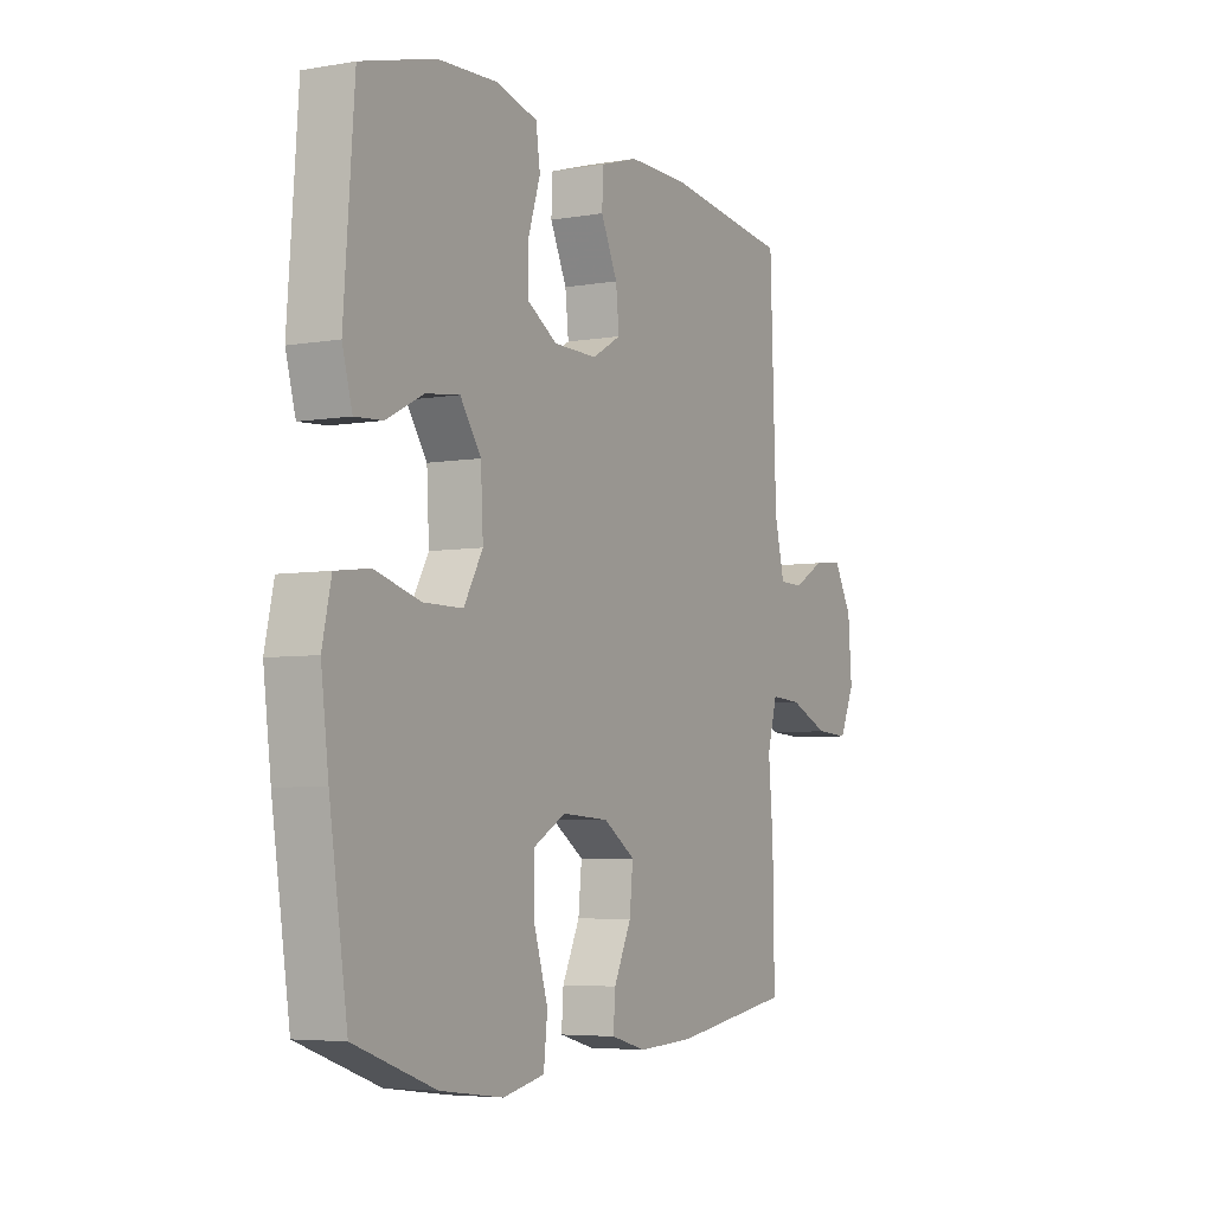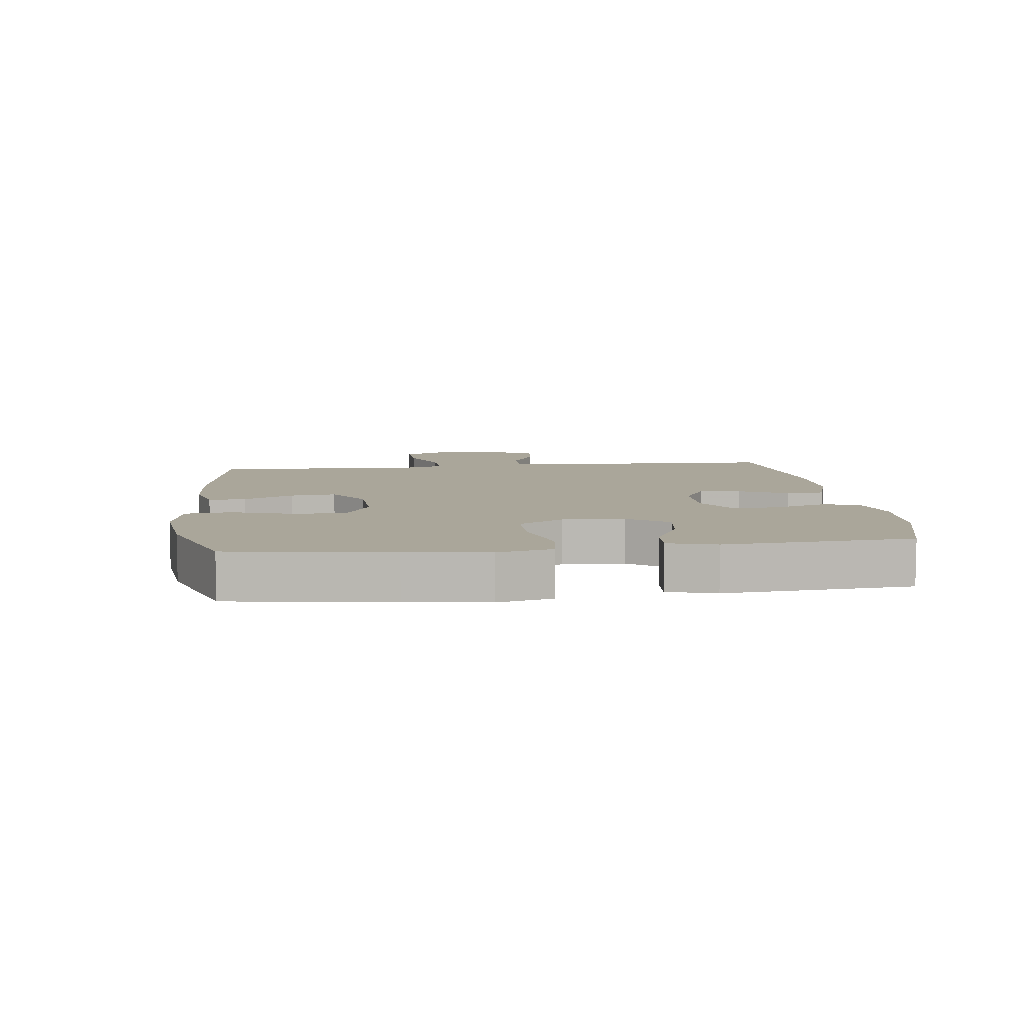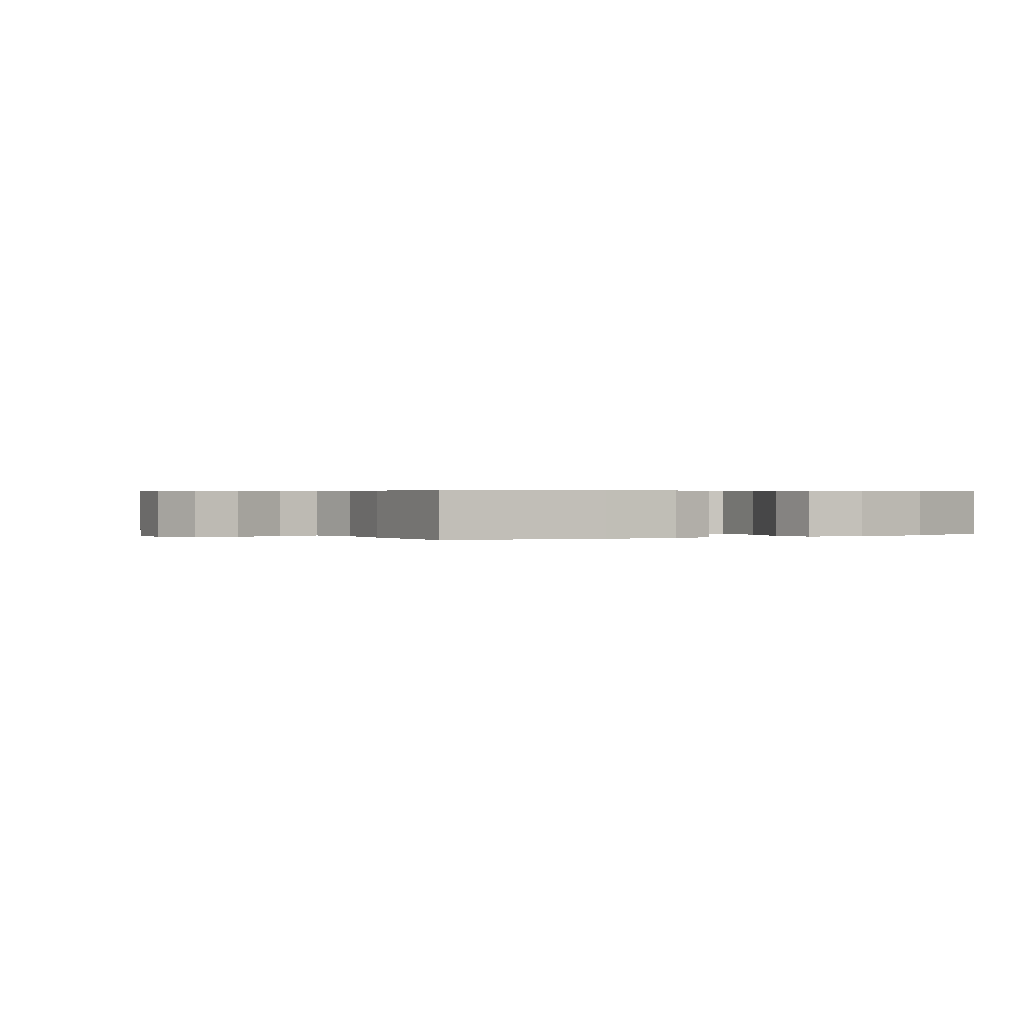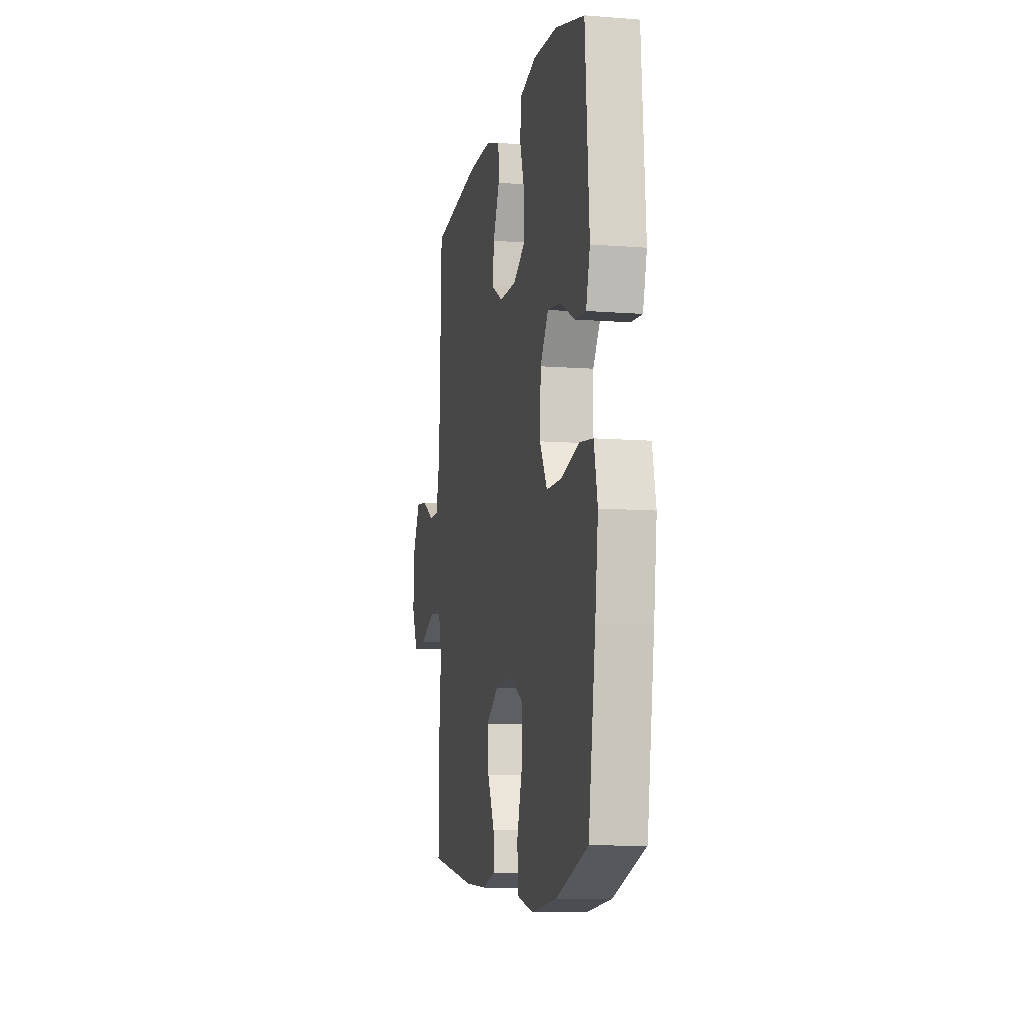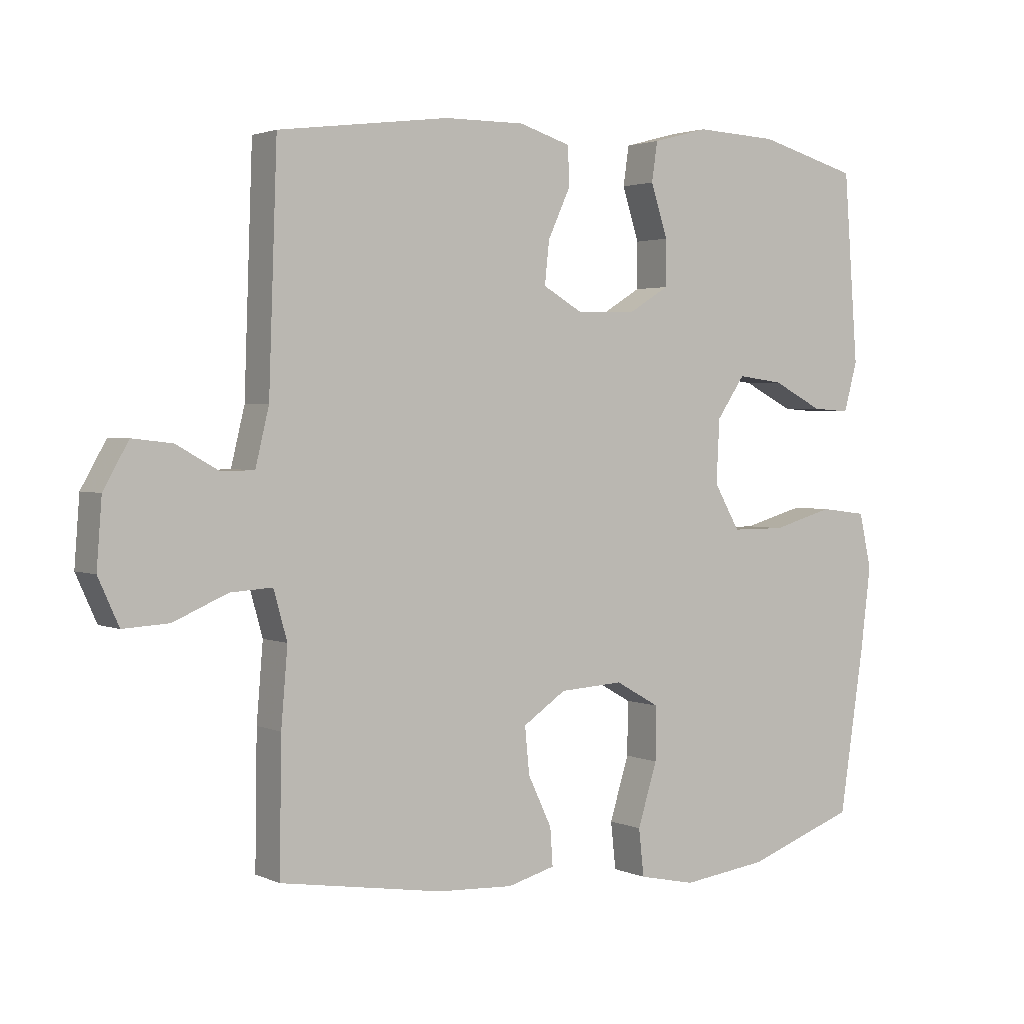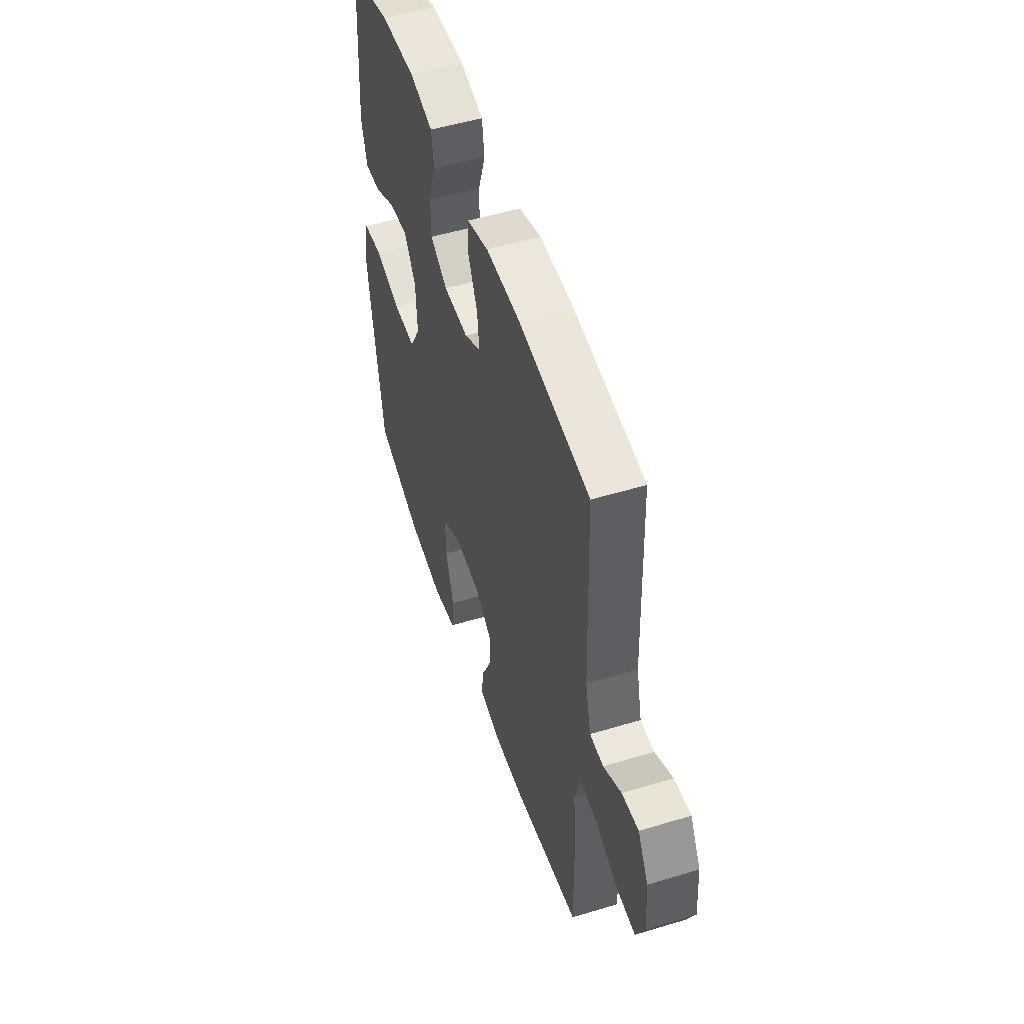
<metadata>
{"format":"obj","ext":"obj","renderer":"f3d","projection":"perspective","resolution":1024,"background":"white","views":[{"elev":-5.2,"azim":-61.4,"up":"+Z"},{"elev":7.8,"azim":-96.9,"up":"+Y"},{"elev":0.4,"azim":150.1,"up":"+Y"},{"elev":-9.3,"azim":-101.7,"up":"+Z"},{"elev":2.4,"azim":146.1,"up":"+Z"},{"elev":51.7,"azim":71.8,"up":"+Z"}]}
</metadata>
<code>
v -0.5 0.07 0.5
v -0.344 0.07 0.543
v -0.216 0.07 0.549
v -0.13 0.07 0.526
v -0.121 0.07 0.465
v -0.147 0.07 0.384
v -0.147 0.07 0.313
v -0.083 0.07 0.274
v 0.009 0.07 0.273
v 0.07 0.07 0.308
v 0.063 0.07 0.374
v 0.028 0.07 0.45
v 0.03 0.07 0.51
v 0.11 0.07 0.535
v 0.235 0.07 0.534
v 0.5 0.07 0.5
v 0.513 0.07 0.139
v 0.534 0.07 0.052
v 0.585 0.07 0.051
v 0.651 0.07 0.088
v 0.713 0.07 0.095
v 0.752 0.07 0.026
v 0.76 0.07 -0.077
v 0.728 0.07 -0.148
v 0.657 0.07 -0.144
v 0.573 0.07 -0.108
v 0.508 0.07 -0.104
v 0.487 0.07 -0.179
v 0.497 0.07 -0.297
v 0.5 0.07 -0.5
v 0.248 0.07 -0.54
v 0.13 0.07 -0.546
v 0.056 0.07 -0.526
v 0.06 0.07 -0.468
v 0.097 0.07 -0.39
v 0.104 0.07 -0.318
v 0.037 0.07 -0.273
v -0.062 0.07 -0.267
v -0.131 0.07 -0.306
v -0.13 0.07 -0.389
v -0.1 0.07 -0.486
v -0.108 0.07 -0.559
v -0.196 0.07 -0.578
v -0.329 0.07 -0.561
v -0.5 0.07 -0.5
v -0.538 0.07 -0.247
v -0.554 0.07 -0.117
v -0.535 0.07 -0.031
v -0.463 0.07 -0.022
v -0.367 0.07 -0.049
v -0.284 0.07 -0.049
v -0.244 0.07 0.021
v -0.249 0.07 0.119
v -0.293 0.07 0.183
v -0.364 0.07 0.174
v -0.442 0.07 0.134
v -0.501 0.07 0.13
v -0.522 0.07 0.206
v -0.5 0 0.5
v -0.344 0 0.543
v -0.216 0 0.549
v -0.13 0 0.526
v -0.121 0 0.465
v -0.147 0 0.384
v -0.147 0 0.313
v -0.083 0 0.274
v 0.009 0 0.273
v 0.07 0 0.308
v 0.063 0 0.374
v 0.028 0 0.45
v 0.03 0 0.51
v 0.11 0 0.535
v 0.235 0 0.534
v 0.5 0 0.5
v 0.513 0 0.139
v 0.534 0 0.052
v 0.585 0 0.051
v 0.651 0 0.088
v 0.713 0 0.095
v 0.752 0 0.026
v 0.76 0 -0.077
v 0.728 0 -0.148
v 0.657 0 -0.144
v 0.573 0 -0.108
v 0.508 0 -0.104
v 0.487 0 -0.179
v 0.497 0 -0.297
v 0.5 0 -0.5
v 0.248 0 -0.54
v 0.13 0 -0.546
v 0.056 0 -0.526
v 0.06 0 -0.468
v 0.097 0 -0.39
v 0.104 0 -0.318
v 0.037 0 -0.273
v -0.062 0 -0.267
v -0.131 0 -0.306
v -0.13 0 -0.389
v -0.1 0 -0.486
v -0.108 0 -0.559
v -0.196 0 -0.578
v -0.329 0 -0.561
v -0.5 0 -0.5
v -0.538 0 -0.247
v -0.554 0 -0.117
v -0.535 0 -0.031
v -0.463 0 -0.022
v -0.367 0 -0.049
v -0.284 0 -0.049
v -0.244 0 0.021
v -0.249 0 0.119
v -0.293 0 0.183
v -0.364 0 0.174
v -0.442 0 0.134
v -0.501 0 0.13
v -0.522 0 0.206
f 4 5 6
f 3 4 6
f 2 3 6
f 1 2 6
f 58 1 6
f 57 58 6
f 56 57 6
f 55 56 6
f 54 55 6 7
f 53 54 7 8
f 52 53 8 9
f 51 52 9 10
f 48 49 50
f 47 48 50
f 46 47 50
f 45 46 50
f 44 45 50
f 43 44 50
f 42 43 50
f 41 42 50
f 40 41 50
f 39 40 50 51
f 38 39 51 10
f 33 34 35
f 32 33 35
f 31 32 35
f 30 31 35
f 29 30 35
f 28 29 35
f 27 28 35 36
f 24 25 26
f 23 24 26
f 22 23 26
f 21 22 26
f 20 21 26
f 19 20 26
f 18 19 26 27
f 27 36 37
f 18 27 37
f 17 18 37
f 15 16 17
f 14 15 17
f 13 14 17
f 12 13 17
f 11 12 17
f 17 37 38 10
f 10 11 17
f 64 63 62
f 64 62 61
f 64 61 60
f 64 60 59
f 64 59 116
f 64 116 115
f 64 115 114
f 64 114 113
f 65 64 113 112
f 66 65 112 111
f 67 66 111 110
f 68 67 110 109
f 108 107 106
f 108 106 105
f 108 105 104
f 108 104 103
f 108 103 102
f 108 102 101
f 108 101 100
f 108 100 99
f 108 99 98
f 109 108 98 97
f 68 109 97 96
f 93 92 91
f 93 91 90
f 93 90 89
f 93 89 88
f 93 88 87
f 93 87 86
f 94 93 86 85
f 84 83 82
f 84 82 81
f 84 81 80
f 84 80 79
f 84 79 78
f 84 78 77
f 85 84 77 76
f 95 94 85
f 95 85 76
f 95 76 75
f 75 74 73
f 75 73 72
f 75 72 71
f 75 71 70
f 75 70 69
f 68 96 95 75
f 75 69 68
f 1 59 60 2
f 2 60 61 3
f 3 61 62 4
f 4 62 63 5
f 5 63 64 6
f 6 64 65 7
f 7 65 66 8
f 8 66 67 9
f 9 67 68 10
f 10 68 69 11
f 11 69 70 12
f 12 70 71 13
f 13 71 72 14
f 14 72 73 15
f 15 73 74 16
f 16 74 75 17
f 17 75 76 18
f 18 76 77 19
f 19 77 78 20
f 20 78 79 21
f 21 79 80 22
f 22 80 81 23
f 23 81 82 24
f 24 82 83 25
f 25 83 84 26
f 26 84 85 27
f 27 85 86 28
f 28 86 87 29
f 29 87 88 30
f 30 88 89 31
f 31 89 90 32
f 32 90 91 33
f 33 91 92 34
f 34 92 93 35
f 35 93 94 36
f 36 94 95 37
f 37 95 96 38
f 38 96 97 39
f 39 97 98 40
f 40 98 99 41
f 41 99 100 42
f 42 100 101 43
f 43 101 102 44
f 44 102 103 45
f 45 103 104 46
f 46 104 105 47
f 47 105 106 48
f 48 106 107 49
f 49 107 108 50
f 50 108 109 51
f 51 109 110 52
f 52 110 111 53
f 53 111 112 54
f 54 112 113 55
f 55 113 114 56
f 56 114 115 57
f 57 115 116 58
f 58 116 59 1

</code>
